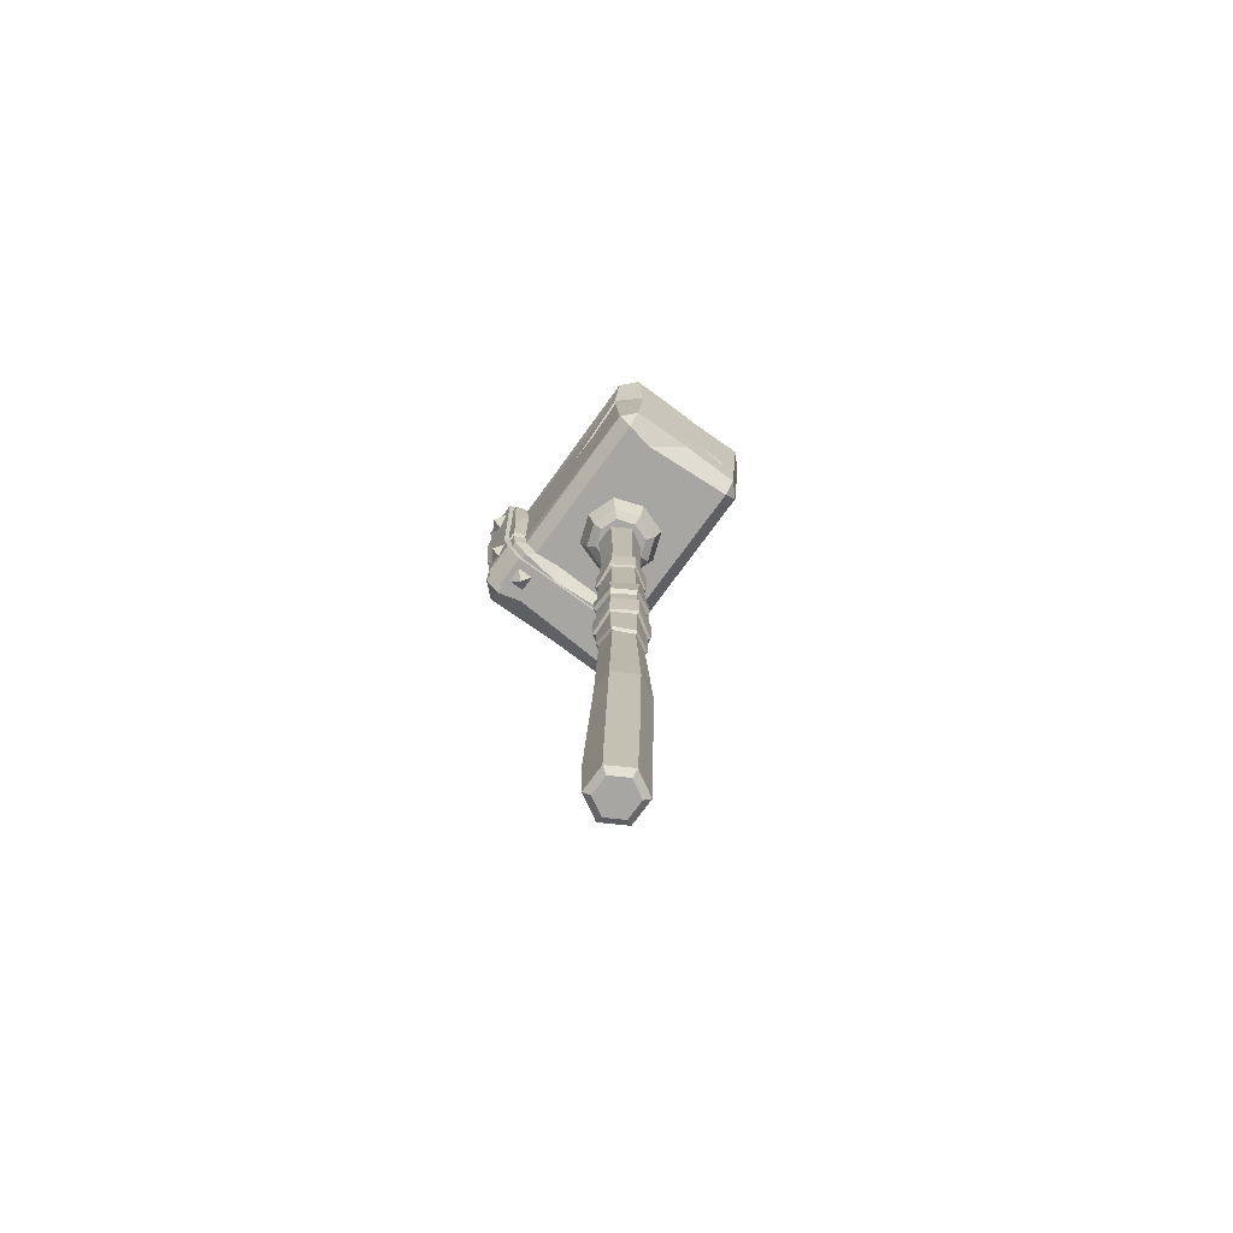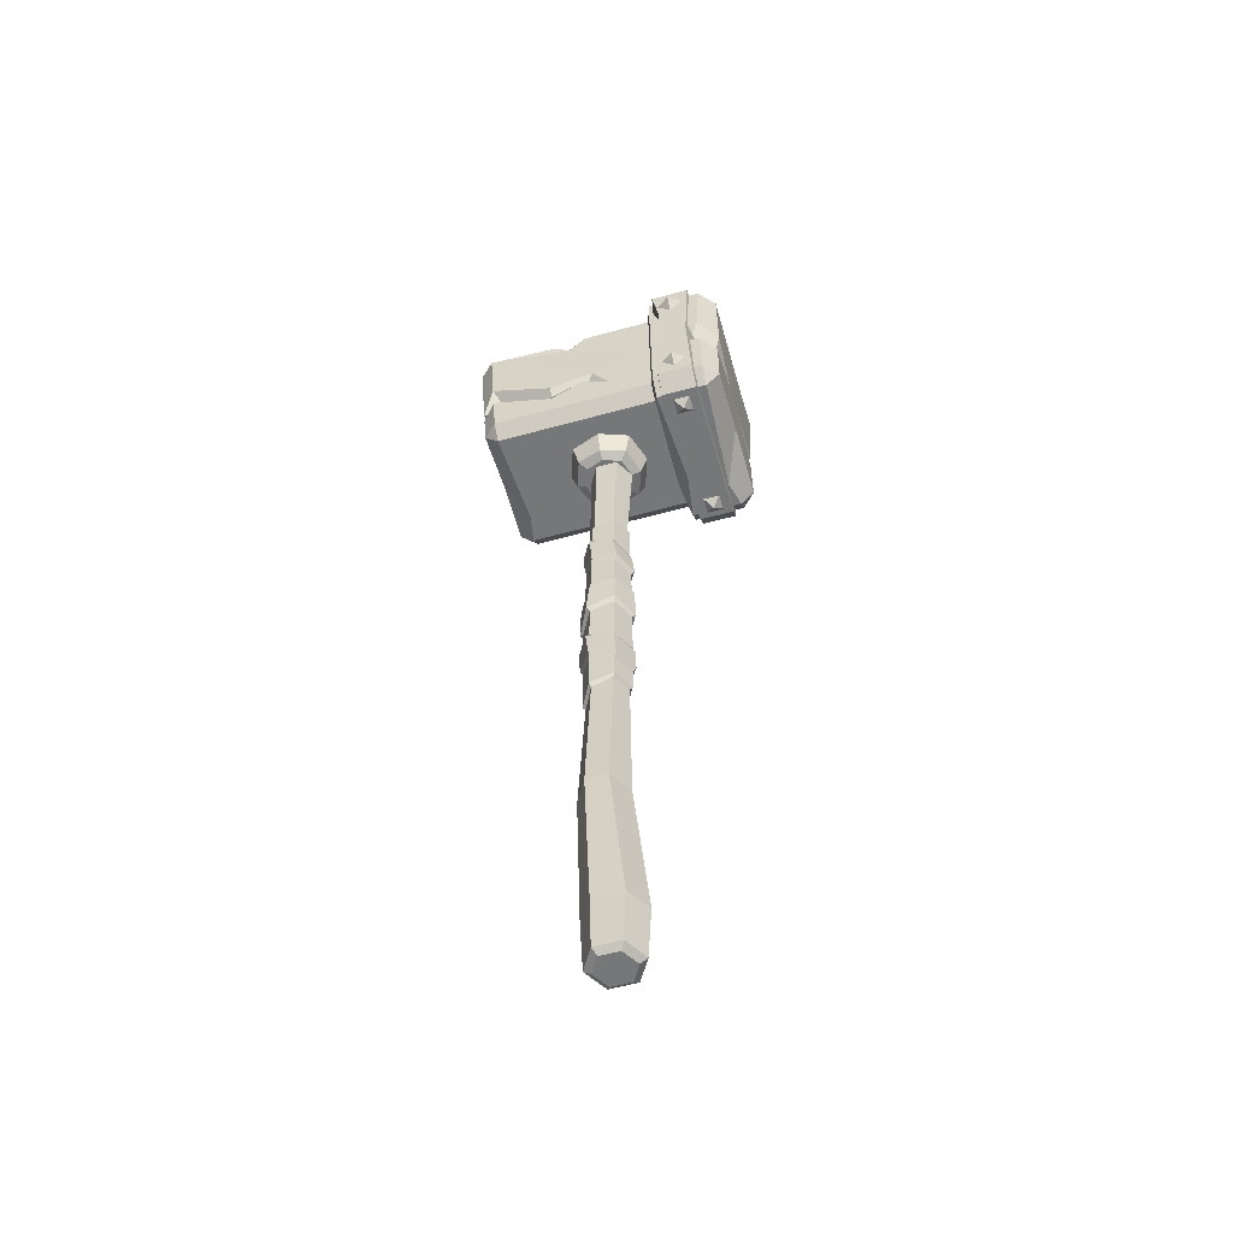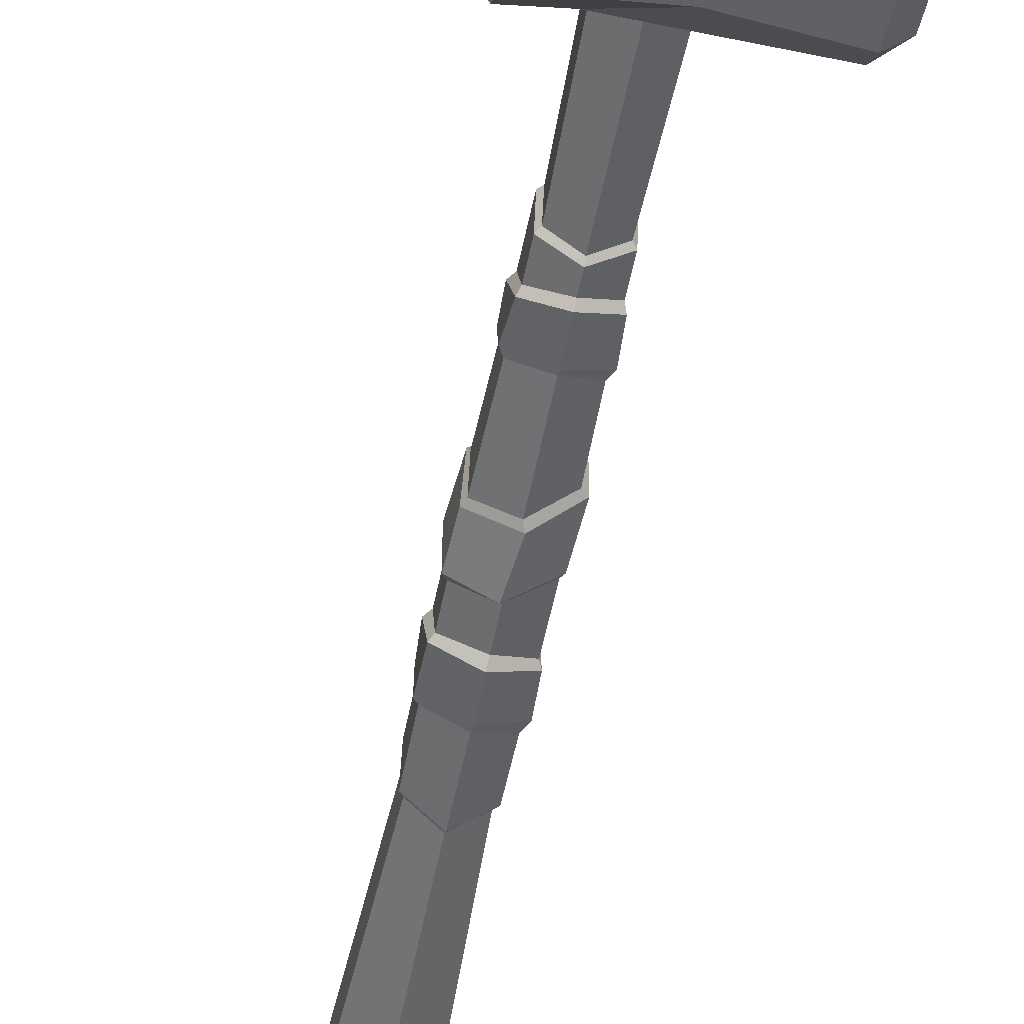
<metadata>
{"format":"obj","ext":"obj","renderer":"f3d","projection":"perspective","resolution":1024,"background":"white","views":[{"elev":-74.3,"azim":144.0,"up":"+Y"},{"elev":-57.0,"azim":-74.0,"up":"+Y"},{"elev":-52.1,"azim":169.1,"up":"+Z"}]}
</metadata>
<code>
v 10.35 69.57 -19.3
v 12.56 69.57 -16.92
v 10.35 67.18 -16.92
v -12.56 69.57 -16.92
v -10.35 69.57 -19.3
v -10.35 67.18 -16.92
v -11.18 94.32 -18.28
v -11.18 91.93 -20.85
v -13.57 91.93 -18.28
v 13.57 91.93 -18.28
v 11.18 91.93 -20.85
v 11.18 94.32 -18.28
v -10.66 77.83 -19.87
v -2.399 77.63 -19.86
v -7.964 77.08 -19.82
v -10.57 75.48 -19.71
v -12.89 76.95 -17.37
v -7.759 74.97 -19.68
v -12.73 73.25 -6.842
v -12.87 76.44 -0.9679
v -12.76 73.93 3.749
v -13.09 81.3 -17.63
v -12.96 78.41 0.6526
v -12.9 77.07 -7.065
v -12.07 77.28 -0.2744
v -11.98 75.19 -6.955
v -10.37 78.67 -15.9
v -10.62 76.7 -18.46
v -7.886 76.28 -18.43
v 5.35 94.32 -16.7
v 4.986 91.93 -20.85
v -2.153 94.32 -18.28
v -1.751 90.69 -20.85
v 13.05 87.24 -16.12
v 9.61 82.76 -20.15
v -0.3661 70.58 -19.3
v 5.542 67.18 -15.98
v 1.029 94.32 -17.89
v 5.305 94.32 -6.13
v 4.347 93.75 -16.39
v -6.418 94.32 -3.987
v -10.44 94.32 -6.227
v -13.57 91.04 -6.233
v -13.25 89.35 -3.627
v -13.57 91.93 -0.7677
v -11.18 94.32 -2.512
v -9.896 93.74 -4.373
v -12.28 91.35 -4.191
v 13.57 91.17 -0.0741
v 10.43 94.32 -3.722
v -10.35 67.18 11.12
v 12.56 69.57 11.12
v 10.35 67.18 11.12
v -12.56 69.57 11.12
v 10.89 94.32 11.12
v 13.57 91.58 11.12
v -13.05 81.14 11.12
v 5.958 67.18 10.75
v 5.239 94.32 11.12
v 12.9 71.98 11.12
v 12.97 74.33 11.12
v -11.18 94.32 11.12
v -13.57 91.93 11.12
v -3.787 78.74 23.09
v 5.672 92.67 23.5
v -12.92 93.67 23.5
v -11.44 82.8 23.28
v 12.65 86.2 23.05
v 15.19 78.7 20.33
v 15.68 93.67 20.93
v 12.92 93.67 23.5
v 7.712 65.07 19.34
v -0.7867 68.72 22.86
v -11.97 67.83 22.86
v -11.97 65.07 20.48
v -13.27 80.34 18.42
v -10.84 79.04 22.28
v -15.15 83.53 20.25
v -12.92 96.43 20.93
v 6.018 96.43 19.89
v 14.52 67.83 20.48
v 11.97 67.83 22.86
v 11.97 65.07 20.48
v -14.52 67.83 20.48
v -15.68 93.67 20.93
v 12.92 96.43 20.93
v -12.29 76.51 22.96
v -14.93 76.92 20.54
v -15.03 79.13 14.73
v -14.52 67.83 11.8
v -15.08 81.2 11.8
v 11.16 76.11 22.92
v 11.05 77.97 21.62
v 13.67 77.46 19.24
v 10.92 78.64 23.07
v 14.97 77.85 16.93
v 4.399 65.07 12.86
v 11.97 65.07 11.8
v 14.89 76.18 19.65
v 6.054 96.43 11.8
v -12.92 96.43 11.8
v -11.97 65.07 11.8
v 14.52 67.83 11.8
v 12.58 96.43 11.8
v 15.68 93.27 11.8
v 14.91 71.42 11.8
v 14.98 74.13 11.8
v -15.68 93.67 11.8
v 12.93 73.18 12.13
v 14.94 73.42 14.3
v 13.32 89.73 3.05
v 13.3 85.83 10.48
v 15.21 81.6 11.8
v 12.96 84.06 -16.26
v 13.01 82.31 -4.223
v 12.97 81.44 -8.42
v 13.03 83.48 -8.188
v 11.55 83.06 -9.605
v 11.56 85.23 -14.88
v 4.313 63.89 -4.165
v 4.313 63.89 4.221
v -4.313 63.89 -4.165
v -4.313 63.89 4.221
v -5.257 67.39 -5.083
v -5.257 67.39 5.139
v 5.257 67.39 -5.083
v 5.257 67.39 5.139
v -5.811 63.37 0.02811
v -7.084 67.39 0.02817
v 7.084 67.39 0.02817
v 5.811 63.37 0.02811
v 0 63.37 5.678
v 0 63.37 -5.622
v 0 67.39 -6.858
v 0 67.39 6.914
v 3.155 62.7 -3.039
v 4.251 62.7 0.02811
v 0 62.7 0.02811
v 0 62.7 -4.104
v 3.155 62.7 3.095
v 0 62.7 4.161
v -4.251 62.7 0.02811
v -3.155 62.7 3.095
v -3.155 62.7 -3.039
v 4.313 95.86 4.221
v 4.313 95.86 -4.165
v -4.313 95.86 4.221
v -4.313 95.86 -4.165
v -5.257 92.36 5.139
v -5.257 92.36 -5.083
v 5.257 92.36 5.139
v 5.257 92.36 -5.083
v -5.811 96.37 0.02811
v -7.084 92.36 0.02805
v 7.084 92.36 0.02805
v 5.811 96.37 0.02811
v 0 96.37 -5.622
v 0 96.37 5.678
v 0 92.36 6.914
v 0 92.36 -6.858
v 3.155 97.05 3.095
v 4.251 97.05 0.02811
v 0 97.05 0.02811
v 0 97.05 4.16
v 3.155 97.05 -3.039
v 0 97.05 -4.104
v -4.251 97.05 0.02811
v -3.155 97.05 -3.039
v -3.155 97.05 3.095
v 12.54 67.1 12.62
v 15.24 67.09 12.93
v 12.56 64.17 12.93
v 15.24 67.09 18.86
v 12.54 67.1 19.18
v 12.56 64.17 18.86
v -15.24 67.09 12.93
v -12.54 67.1 12.62
v -12.56 64.17 12.93
v -12.54 67.1 19.18
v -15.24 67.09 18.86
v -12.56 64.17 18.86
v -13.66 97.32 12.65
v -13.64 94.39 12.31
v -16.57 94.4 12.65
v -13.64 94.39 19.44
v -13.66 97.32 19.1
v -16.57 94.4 19.1
v 16.57 94.4 12.65
v 13.64 94.39 12.31
v 13.66 97.32 12.65
v 13.64 94.39 19.44
v 16.57 94.4 19.1
v 13.66 97.32 19.1
v -15.9 89.27 13.59
v -15.9 80.74 18.34
v -13.09 80.74 19.31
v 13.09 80.74 19.31
v 15.9 83.85 18.23
v 15.58 73.73 14.01
v 13.09 80.74 12.46
v -13.09 80.74 12.46
v -5.052 97.32 19.1
v -6.538 97.32 13.34
v 0 94.39 12.31
v 0 80.74 12.46
v 0 67.1 12.62
v 0 64.17 12.93
v 0 64.17 18.86
v 0 67.1 19.18
v 0 80.74 19.31
v 0 94.39 19.44
v -11.47 64.37 17.49
v -11.47 64.37 14.29
v -9.867 62.84 15.89
v -8.264 64.37 17.49
v -8.264 64.37 14.29
v 16.34 90.79 13.54
v 16.24 88.53 15.8
v 17.86 90.72 15.8
v 16.44 93.05 15.8
v 16.34 90.79 18.06
v 15.23 70.79 13.54
v 15.13 68.53 15.8
v 16.75 70.72 15.8
v 15.32 73.05 15.8
v 15.23 70.79 18.06
v 8.565 97.32 14.29
v 8.565 97.32 17.49
v 10.17 98.85 15.89
v 11.77 97.32 14.29
v 11.77 97.32 17.49
v -16.34 90.79 13.54
v -16.24 88.53 15.8
v -17.86 90.72 15.8
v -16.44 93.05 15.8
v -16.34 90.79 18.06
v -15.23 70.79 13.54
v -15.13 68.53 15.8
v -16.75 70.72 15.8
v -15.32 73.05 15.8
v -15.23 70.79 18.06
v -11.47 97.32 14.29
v -11.47 97.32 17.49
v -9.867 98.85 15.89
v -8.264 97.32 14.29
v -8.264 97.32 17.49
v 8.565 64.37 17.49
v 8.565 64.37 14.29
v 10.17 62.84 15.89
v 11.77 64.37 17.49
v 11.77 64.37 14.29
v -2.893 -2.34 -1.674
v -2.893 -1.03 1.676
v 0.008614 -0.9984 3.351
v 2.91 -1.03 1.676
v 2.91 -2.34 -1.674
v 0.008615 -3.407 -3.349
v 0.008615 -25.2 -4.296
v -3.73 -25.2 -2.158
v 3.747 -25.2 -2.158
v 3.781 -25.2 1.357
v 0.008614 -25.2 3.571
v -3.764 -25.2 1.357
v 0.008615 -49.97 -3.518
v -3.637 -49.97 -1.156
v 3.654 -49.97 -1.156
v 3.654 -49.97 3.567
v 0.008614 -49.97 5.929
v -3.637 -49.97 3.567
v 0.008615 -59.15 -3.004
v -3.637 -59.15 -0.899
v 3.654 -59.15 -0.899
v 3.654 -59.15 3.31
v 0.008614 -59.15 5.415
v -3.637 -59.15 3.31
v 0.008615 -59.94 -1.866
v -2.652 -59.94 -0.3304
v 2.669 -59.94 -0.3304
v 2.669 -59.94 2.742
v 0.008614 -59.94 4.278
v -2.652 -59.94 2.742
v -2.721 43.03 -1.576
v 0.008615 42.48 -3.152
v 2.739 43.03 -1.576
v 2.739 43.8 1.577
v 0.008614 44.14 3.153
v -2.721 43.8 1.577
v -3.304 -1.679 -1.912
v -3.304 -0.4976 1.913
v -3.109 43.3 1.8
v -3.109 42.53 -1.799
v 0.008614 -0.4915 3.826
v 0.008614 43.64 3.6
v 3.321 -0.4976 1.913
v 3.126 43.3 1.8
v 3.321 -1.679 -1.912
v 3.126 42.53 -1.799
v 0.008615 -2.9 -3.824
v 0.008615 41.97 -3.599
v -3.313 3.439 1.918
v -3.343 4.505 -1.934
v 0.008614 3.486 3.836
v 3.335 4.349 1.921
v 3.373 5.685 -1.942
v 0.008615 5.7 -3.923
v -3.347 9.667 1.938
v -3.388 10.83 -1.96
v 0.008614 9.713 3.869
v 3.369 10.45 1.941
v 3.414 11.69 -1.965
v 0.008615 12.21 -3.984
v -3.362 18.53 1.947
v -3.394 17.45 -1.964
v 0.008614 18.36 3.89
v 3.384 17.07 1.95
v 3.418 15.95 -1.968
v 0.008615 16.42 -3.984
v -3.303 25.34 1.912
v -3.329 24.56 -1.926
v 0.008614 25.26 3.822
v 3.348 23.32 1.928
v 3.376 22.55 -1.943
v 0.008615 23.02 -3.903
v -3.208 31.05 1.858
v -3.179 32.81 -1.84
v 0.008614 30.71 3.72
v 3.212 31.73 1.85
v 3.186 33.27 -1.834
v 0.008615 33.93 -3.654
v -3.114 37.18 1.804
v -3.109 38.82 -1.799
v 0.008614 36.14 3.616
v 3.131 37.2 1.803
v 3.126 38.79 -1.799
v 0.008615 39.73 -3.599
v -3.706 4.187 2.358
v -3.908 5.679 -1.916
v -3.804 9.117 1.951
v -3.667 10.35 -2.495
v -0.1028 4.123 4.415
v 0.1107 8.728 4.237
v 3.617 5.341 2.426
v 3.93 9.698 1.895
v 3.824 6.219 -1.987
v 3.796 11.22 -2.441
v -0.1056 6.669 -4.333
v 0.1138 11.24 -4.584
v -3.722 19.69 2.031
v -3.615 18.29 -2.513
v -3.79 24.69 2.306
v -3.967 23.93 -1.85
v 0.2637 18.88 4.289
v -0.2769 24.55 4.392
v 4.013 17.45 1.894
v 3.546 22.98 2.487
v 3.902 16.75 -2.372
v 3.731 21.84 -2.034
v 0.2703 16.78 -4.573
v -0.2835 22.29 -4.317
v -3.495 32.1 2.371
v -3.7 33.63 -1.732
v -3.608 36.43 1.734
v -3.364 38.18 -2.338
v -0.04785 31.21 4.304
v 0.04199 35.34 3.942
v 3.45 32.43 2.398
v 3.657 36.52 1.714
v 3.648 34.2 -1.757
v 3.414 38.21 -2.319
v -0.04683 34.63 -3.957
v 0.04175 39.07 -4.18
v -3.258 66.36 2.431
v 0.008615 66.36 4.316
v 3.275 66.36 2.431
v 3.275 66.36 -1.341
v 0.008614 66.36 -3.227
v -3.258 66.36 -1.341
v 0.008615 98.88 2.832
v -2.443 98.88 1.416
v 0.008615 98.88 0.000698
v 2.46 98.88 1.416
v 2.46 98.88 -1.415
v 0.008614 98.88 -2.83
v -2.443 98.88 -1.415
v -3.116 83.49 -1.804
v -3.116 83.49 1.805
v -3.116 98.48 1.805
v -3.116 98.48 -1.804
v 0.008614 83.49 -3.608
v 0.008614 98.48 -3.608
v 3.134 83.49 -1.804
v 3.134 98.48 -1.804
v 3.134 83.49 1.805
v 3.134 98.48 1.805
v 0.008615 83.49 3.609
v 0.008615 98.48 3.609
f 37 51 6
f 33 14 15
f 64 65 66 67
f 20 25 26 19
f 46 41 47
f 34 35 11 10
f 3 2 52 53
f 36 37 6 5
f 68 69 70 71
f 72 73 74 75
f 16 17 27 28
f 4 6 51 54
f 76 77 67 78
f 8 7 32 33
f 47 48 45 46
f 79 66 65 80
f 49 50 55 56
f 1 2 3
f 81 82 83
f 4 5 6
f 74 84 75
f 7 8 9
f 66 79 85
f 10 11 12
f 71 70 86
f 84 74 87 88
f 78 89 76
f 73 87 74
f 48 44 45
f 77 64 67
f 82 64 87 73
f 78 67 66 85
f 76 89 88
f 88 87 77 76
f 87 64 77
f 28 29 18 16
f 36 18 14
f 5 4 17 16
f 23 9 22 24
f 13 22 9 8
f 84 88 89 90
f 4 19 17
f 14 18 29
f 27 17 19 26
f 21 25 20
f 21 23 25
f 26 25 23 24
f 27 26 24 22
f 28 27 22 13
f 15 29 28 13
f 14 29 15
f 55 50 39 59
f 31 30 12 11
f 35 31 11
f 31 40 30
f 1 14 33 31
f 40 39 30
f 92 64 82
f 93 94 69 95
f 94 96 69
f 95 69 68
f 2 1 35 114
f 1 31 35
f 10 49 111 34
f 36 14 1
f 1 3 37 36
f 3 58 51 37
f 83 72 97 98
f 83 82 73 72
f 71 65 64 95 68
f 80 65 71 86
f 82 81 99 92
f 2 60 52
f 92 99 94 93
f 99 96 94
f 115 112 61
f 114 116 60 2
f 93 64 92
f 95 64 93
f 33 32 38 31
f 79 80 100 101
f 31 38 40
f 38 39 40
f 42 41 32 7
f 7 9 43 42
f 9 44 43
f 45 44 57 63
f 46 45 63 62
f 47 41 42
f 42 43 48 47
f 43 44 48
f 10 12 50 49
f 98 103 81 83
f 90 102 75 84
f 105 104 86 70
f 54 21 20 19
f 23 57 44 9
f 102 97 72 75
f 53 58 3
f 104 100 80 86
f 81 110 96 99
f 107 113 96 110
f 62 59 39 41
f 108 91 89
f 101 108 85 79
f 62 41 46
f 57 54 90 91
f 58 53 98 97
f 59 62 101 100
f 53 52 103 98
f 54 51 102 90
f 56 55 104 105
f 51 58 97 102
f 55 59 100 104
f 52 60 106 103
f 61 112 113 107
f 60 109 110 106
f 63 57 91 108
f 62 63 108 101
f 110 109 61 107
f 103 106 110 81
f 111 49 56
f 112 111 56
f 113 112 56 105
f 96 70 69
f 119 35 34
f 115 118 117
f 117 111 112 115
f 34 117 118 119
f 116 118 115
f 119 118 116 114
f 114 35 119
f 60 61 109
f 60 116 115 61
f 34 111 117
f 96 113 105 70
f 39 50 12 30
f 41 39 38 32
f 54 19 4
f 54 57 23 21
f 90 89 91
f 108 89 78 85
f 5 16 18 36
f 33 15 13 8
f 136 137 138 139
f 122 128 129 124
f 126 130 131 120
f 121 127 135 132
f 126 120 133 134
f 128 123 125 129
f 131 130 127 121
f 138 137 140 141
f 142 138 141 143
f 139 138 142 144
f 134 133 122 124
f 132 135 125 123
f 120 131 137 136
f 133 120 136 139
f 131 121 140 137
f 121 132 141 140
f 132 123 143 141
f 123 128 142 143
f 128 122 144 142
f 122 133 139 144
f 161 162 163 164
f 147 153 154 149
f 151 155 156 145
f 146 152 160 157
f 151 145 158 159
f 153 148 150 154
f 156 155 152 146
f 163 162 165 166
f 167 163 166 168
f 164 163 167 169
f 159 158 147 149
f 157 160 150 148
f 145 156 162 161
f 158 145 161 164
f 156 146 165 162
f 146 157 166 165
f 157 148 168 166
f 148 153 167 168
f 153 147 169 167
f 147 158 164 169
f 188 192 198 199
f 208 181 178 207
f 201 183 204 205
f 211 185 196 210
f 195 187 184 194
f 186 202 203 182
f 199 200 189 188
f 172 171 173 175
f 206 207 178 177
f 197 198 192 191
f 208 209 179 181
f 201 194 184 183
f 176 178 181 180
f 195 196 185 187
f 183 182 203 204
f 182 184 187 186
f 186 185 211 202
f 188 190 193 192
f 170 171 172
f 173 174 175
f 176 177 178
f 179 180 181
f 182 183 184
f 185 186 187
f 188 189 190
f 191 192 193
f 180 195 194 176
f 180 179 196 195
f 210 196 179 209
f 174 173 198 197
f 199 198 173 171
f 171 170 200 199
f 177 201 205 206
f 177 176 194 201
f 202 193 190 203
f 204 203 190 189
f 205 204 189 200
f 206 205 200 170
f 170 172 207 206
f 175 208 207 172
f 175 174 209 208
f 197 210 209 174
f 191 211 210 197
f 202 211 191 193
f 212 213 214
f 214 216 215
f 213 216 214
f 215 212 214
f 217 219 218
f 219 220 221
f 218 219 221
f 220 219 217
f 222 224 223
f 224 225 226
f 223 224 226
f 225 224 222
f 227 228 229
f 229 231 230
f 228 231 229
f 230 227 229
f 232 233 234
f 234 236 235
f 233 236 234
f 235 232 234
f 237 238 239
f 239 241 240
f 238 241 239
f 240 237 239
f 242 243 244
f 244 246 245
f 243 246 244
f 245 242 244
f 247 248 249
f 249 251 250
f 248 251 249
f 250 247 249
f 379 378 380
f 378 381 380
f 381 382 380
f 382 383 380
f 383 384 380
f 384 379 380
f 288 289 300 301
f 289 292 302 300
f 292 294 303 302
f 294 296 304 303
f 296 298 305 304
f 298 288 301 305
f 277 276 278 279 280 281
f 252 257 258 259
f 257 256 260 258
f 256 255 261 260
f 255 254 262 261
f 254 253 263 262
f 253 252 259 263
f 259 258 264 265
f 258 260 266 264
f 260 261 267 266
f 261 262 268 267
f 262 263 269 268
f 263 259 265 269
f 265 264 270 271
f 264 266 272 270
f 266 267 273 272
f 267 268 274 273
f 268 269 275 274
f 269 265 271 275
f 271 270 276 277
f 270 272 278 276
f 272 273 279 278
f 273 274 280 279
f 274 275 281 280
f 275 271 277 281
f 252 253 289 288
f 287 282 291 290
f 253 254 292 289
f 286 287 290 293
f 254 255 294 292
f 285 286 293 295
f 255 256 296 294
f 284 285 295 297
f 256 257 298 296
f 283 284 297 299
f 257 252 288 298
f 282 283 299 291
f 385 386 387 388
f 389 385 388 390
f 391 389 390 392
f 393 391 392 394
f 395 393 394 396
f 386 395 396 387
f 337 336 338 339
f 336 340 341 338
f 340 342 343 341
f 342 344 345 343
f 344 346 347 345
f 346 337 339 347
f 307 306 312 313
f 306 308 314 312
f 308 309 315 314
f 309 310 316 315
f 310 311 317 316
f 311 307 313 317
f 349 348 350 351
f 348 352 353 350
f 352 354 355 353
f 354 356 357 355
f 356 358 359 357
f 358 349 351 359
f 319 318 324 325
f 318 320 326 324
f 320 321 327 326
f 321 322 328 327
f 322 323 329 328
f 323 319 325 329
f 361 360 362 363
f 360 364 365 362
f 364 366 367 365
f 366 368 369 367
f 368 370 371 369
f 370 361 363 371
f 331 330 290 291
f 330 332 293 290
f 332 333 295 293
f 333 334 297 295
f 334 335 299 297
f 335 331 291 299
f 301 300 336 337
f 306 307 339 338
f 300 302 340 336
f 308 306 338 341
f 302 303 342 340
f 309 308 341 343
f 303 304 344 342
f 310 309 343 345
f 304 305 346 344
f 311 310 345 347
f 305 301 337 346
f 307 311 347 339
f 313 312 348 349
f 318 319 351 350
f 312 314 352 348
f 320 318 350 353
f 314 315 354 352
f 321 320 353 355
f 315 316 356 354
f 322 321 355 357
f 316 317 358 356
f 323 322 357 359
f 317 313 349 358
f 319 323 359 351
f 325 324 360 361
f 330 331 363 362
f 324 326 364 360
f 332 330 362 365
f 326 327 366 364
f 333 332 365 367
f 327 328 368 366
f 334 333 367 369
f 328 329 370 368
f 335 334 369 371
f 329 325 361 370
f 331 335 371 363
f 387 396 378 379
f 396 394 381 378
f 394 392 382 381
f 392 390 383 382
f 390 388 384 383
f 388 387 379 384
f 286 373 372 287
f 285 374 373 286
f 284 375 374 285
f 283 376 375 284
f 282 377 376 283
f 287 372 377 282
f 377 372 386 385
f 376 377 385 389
f 375 376 389 391
f 374 375 391 393
f 373 374 393 395
f 372 373 395 386

</code>
